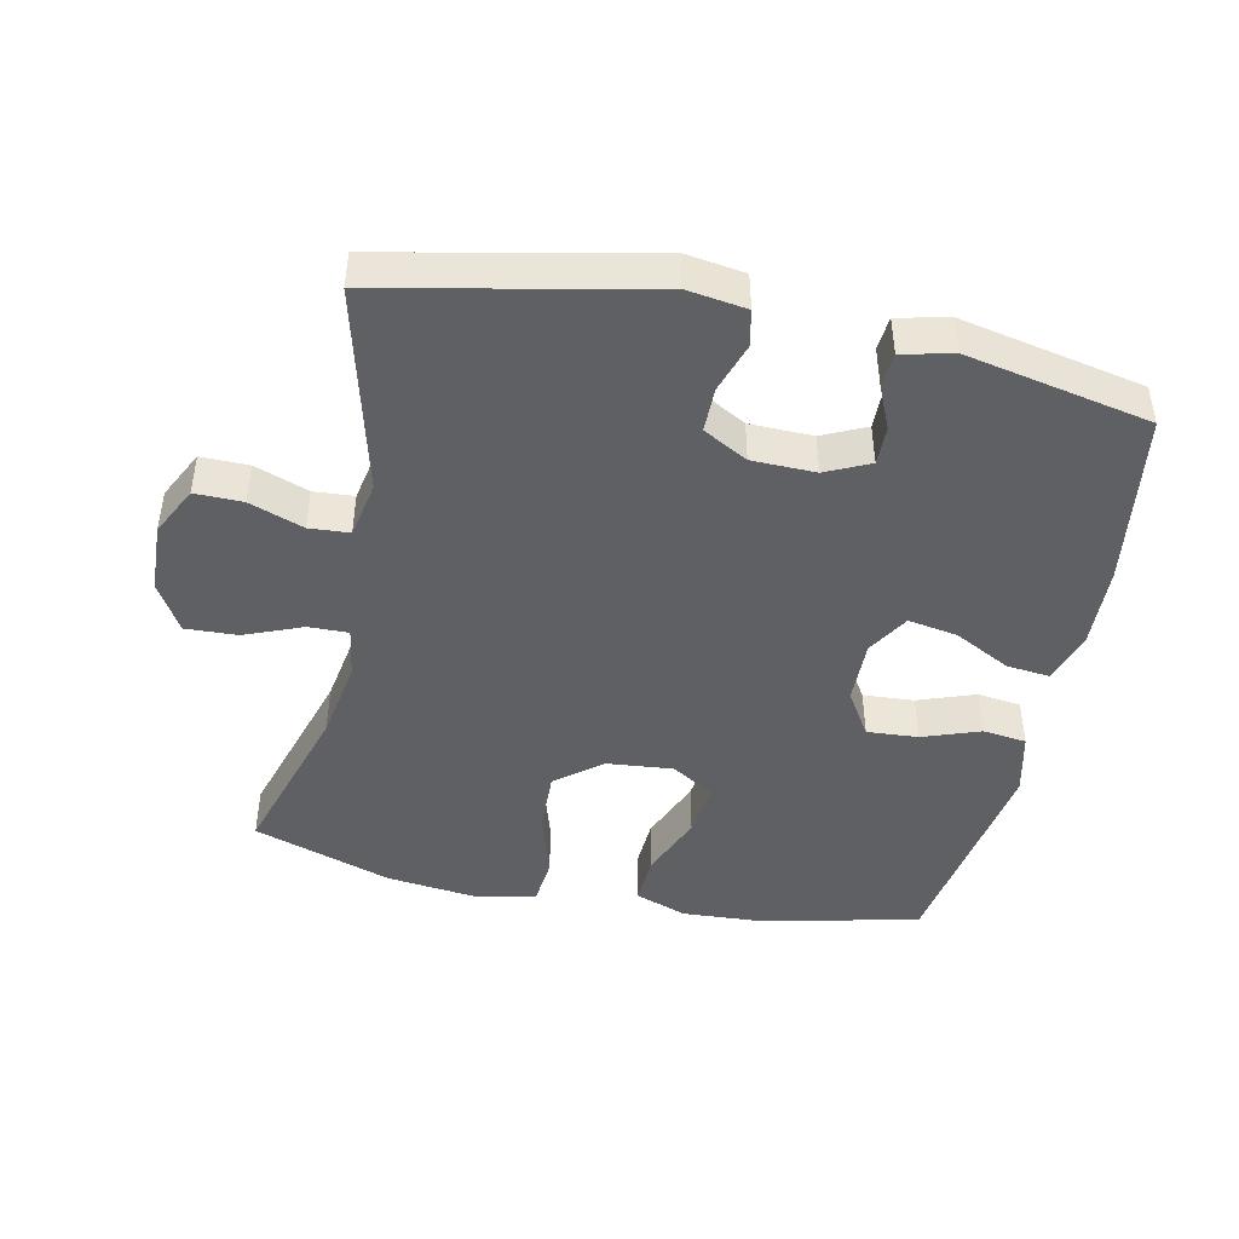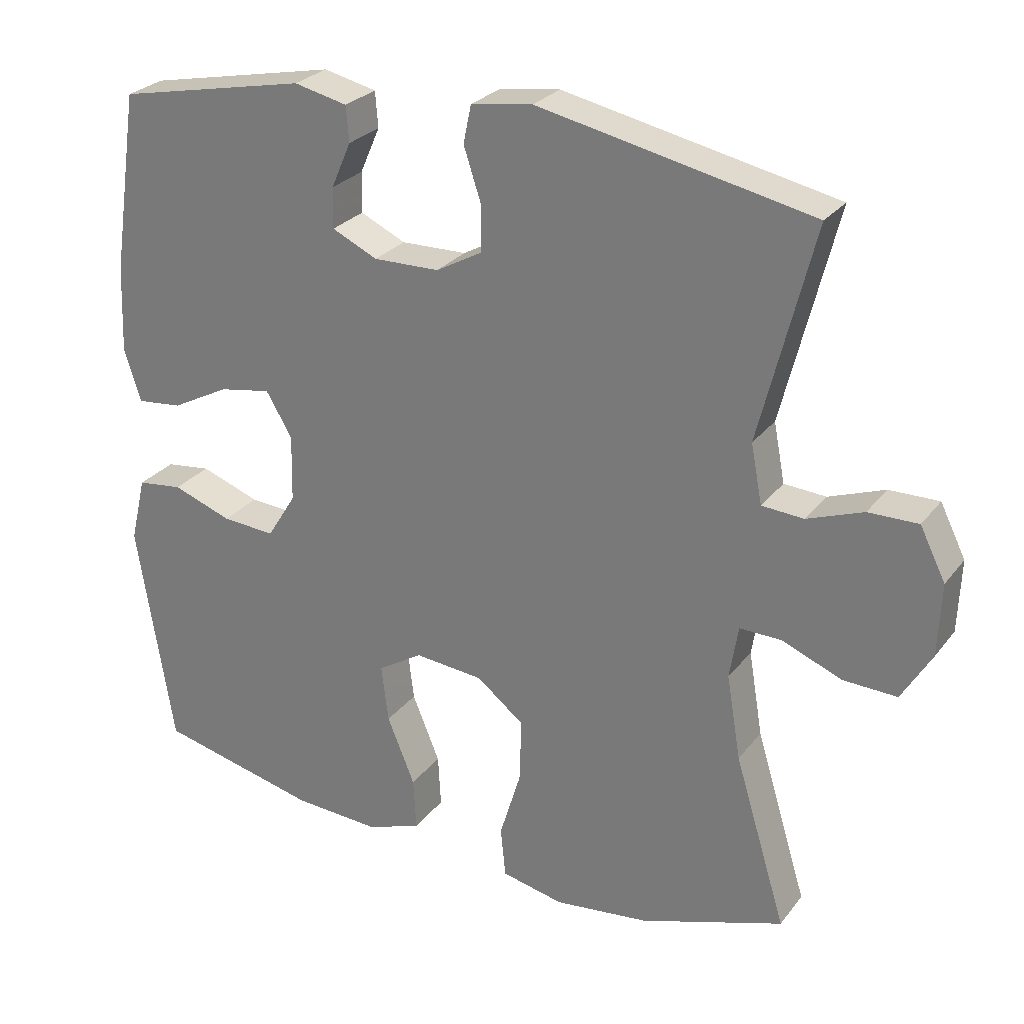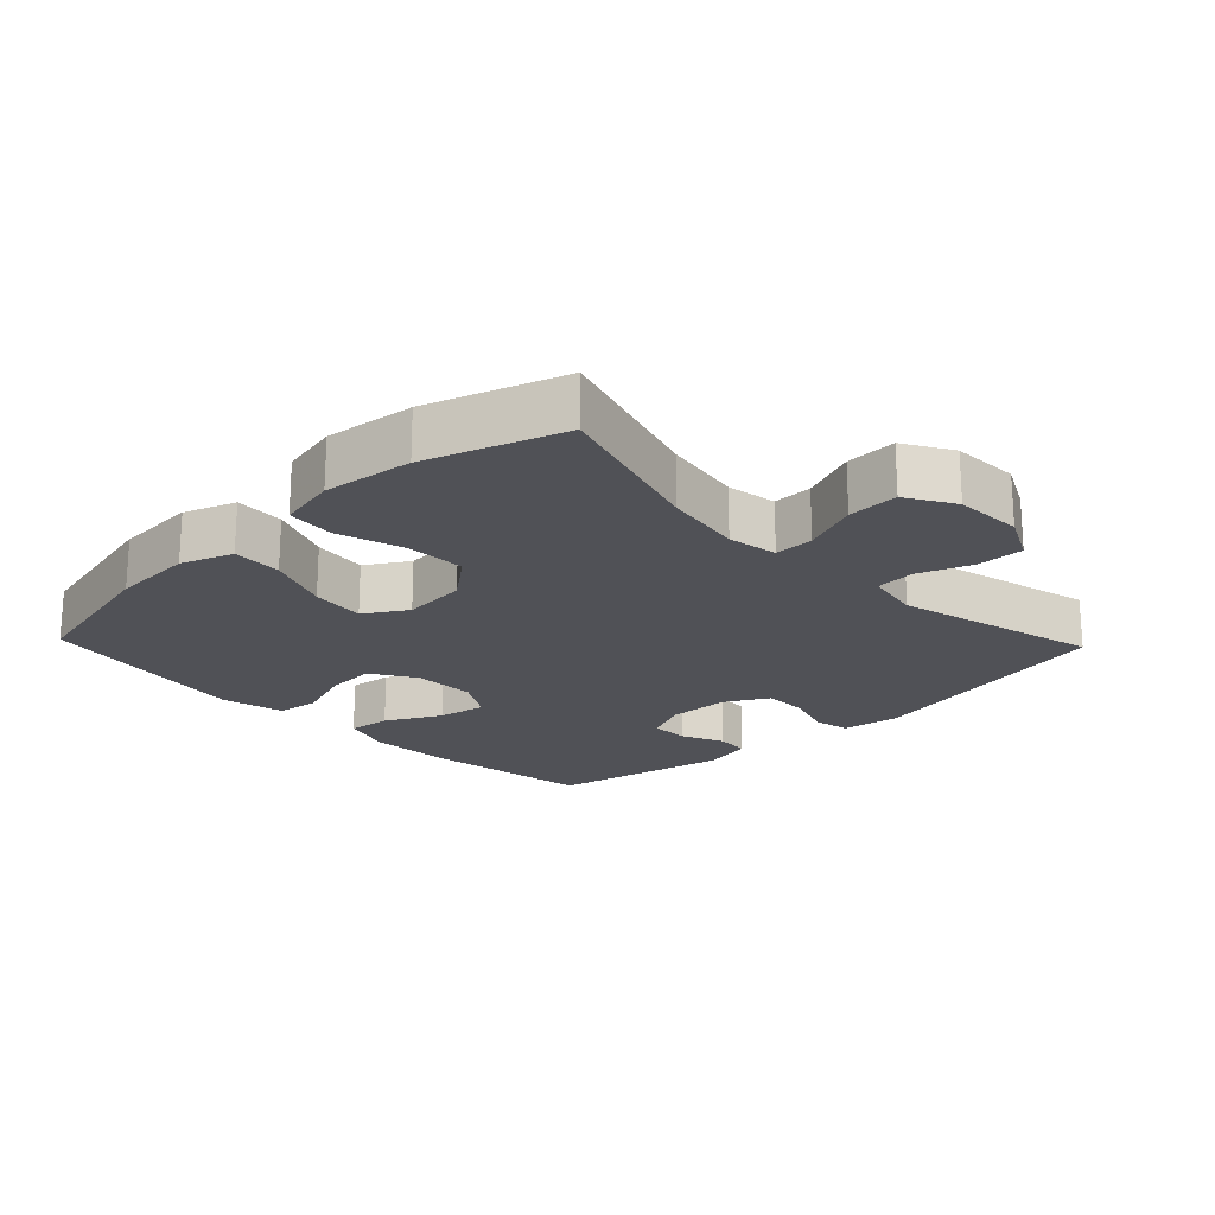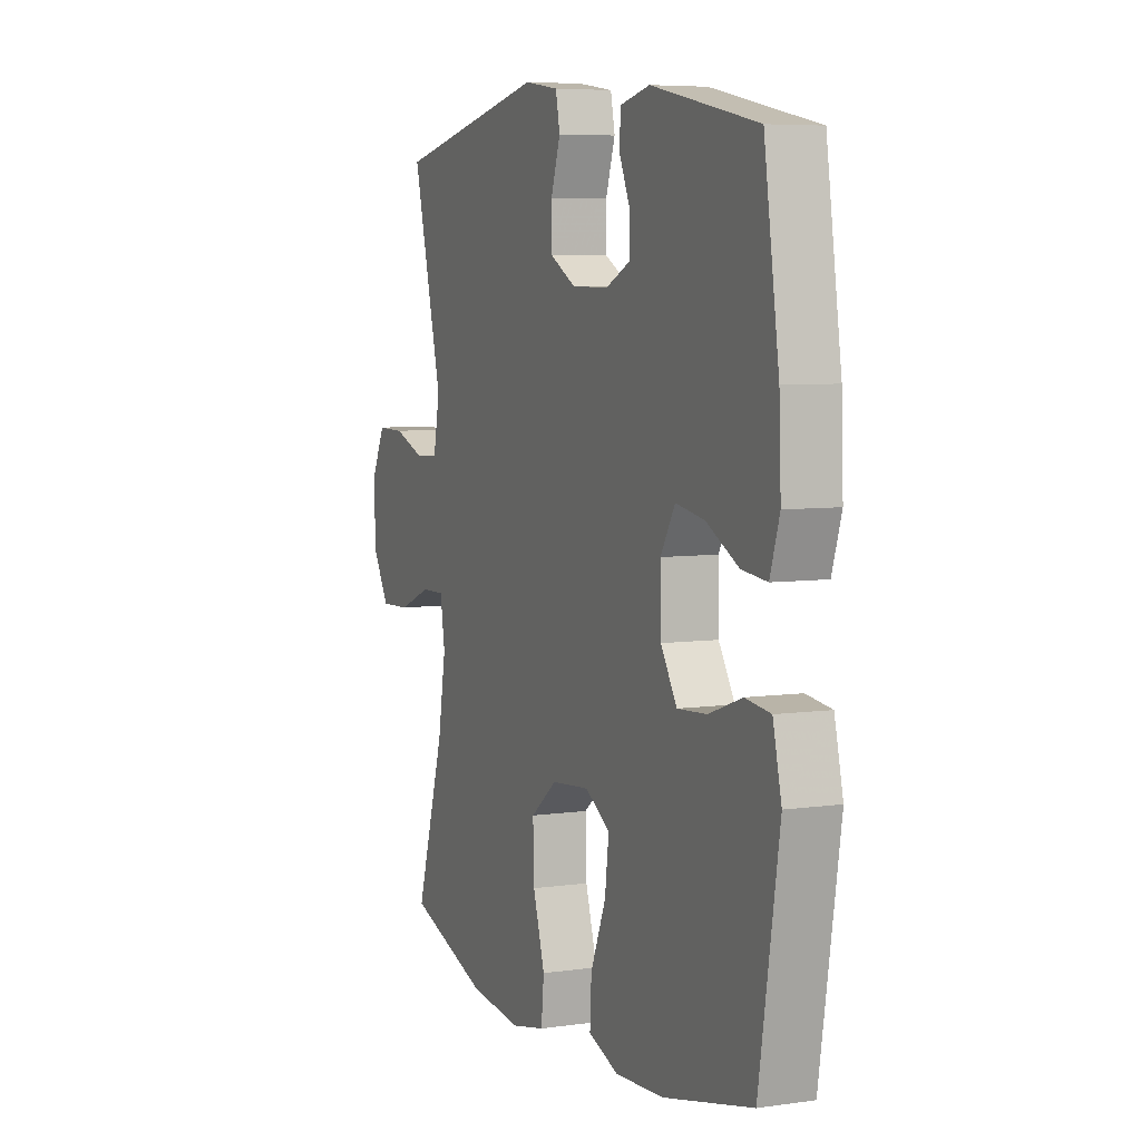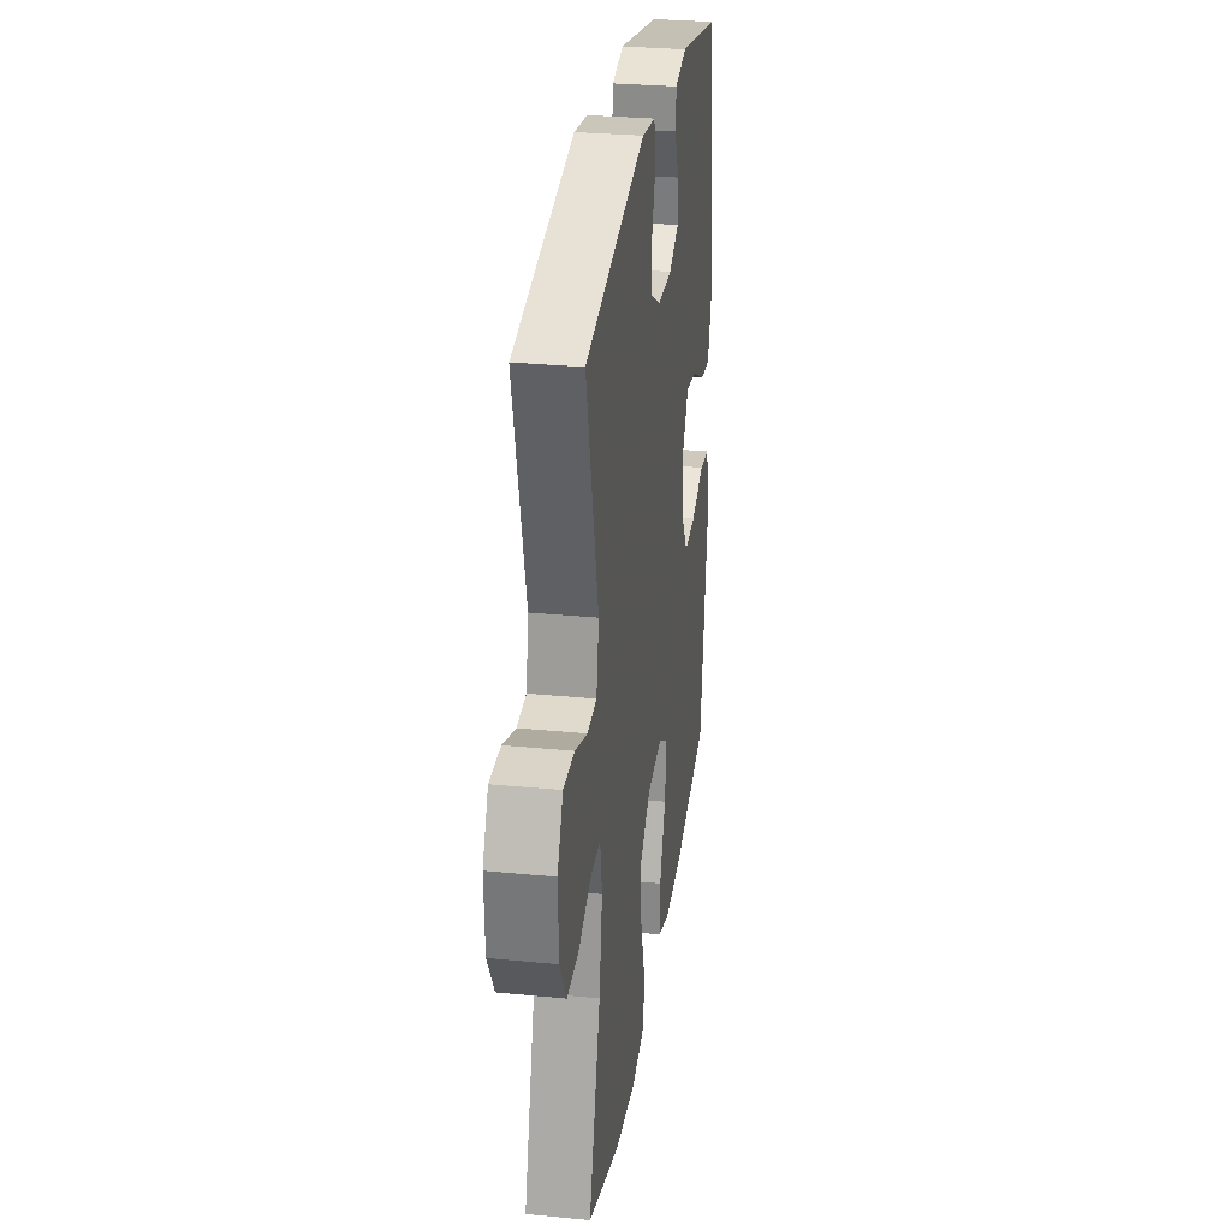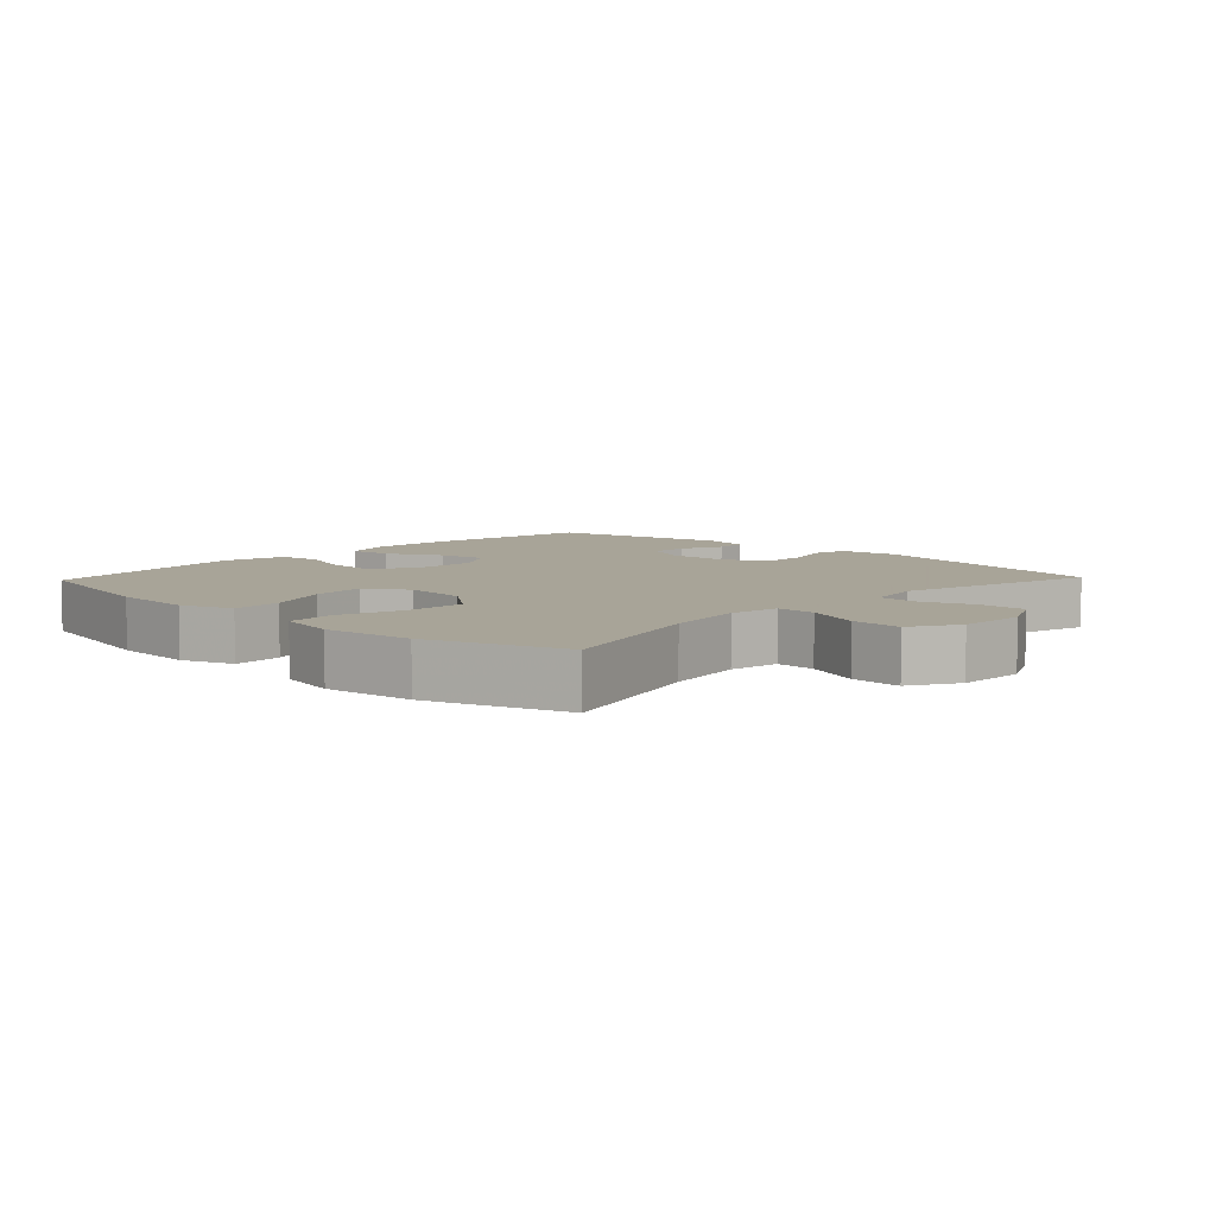
<metadata>
{"format":"obj","ext":"obj","renderer":"f3d","projection":"perspective","resolution":1024,"background":"white","views":[{"elev":-45.0,"azim":-11.9,"up":"+Y"},{"elev":26.9,"azim":-150.8,"up":"+Z"},{"elev":-20.4,"azim":-136.3,"up":"+Y"},{"elev":6.2,"azim":66.8,"up":"+Z"},{"elev":29.4,"azim":-81.8,"up":"+Z"},{"elev":7.0,"azim":-136.5,"up":"+Y"}]}
</metadata>
<code>
v 0.5 0.07 0.5
v 0.538 0.07 0.244
v 0.543 0.07 0.121
v 0.519 0.07 0.046
v 0.455 0.07 0.053
v 0.373 0.07 0.096
v 0.3 0.07 0.109
v 0.263 0.07 0.047
v 0.265 0.07 -0.047
v 0.306 0.07 -0.113
v 0.381 0.07 -0.108
v 0.465 0.07 -0.078
v 0.529 0.07 -0.086
v 0.551 0.07 -0.179
v 0.5 0.07 -0.5
v 0.273 0.07 -0.553
v 0.15 0.07 -0.56
v 0.073 0.07 -0.532
v 0.077 0.07 -0.458
v 0.116 0.07 -0.363
v 0.126 0.07 -0.282
v 0.063 0.07 -0.243
v -0.034 0.07 -0.252
v -0.101 0.07 -0.305
v -0.098 0.07 -0.395
v -0.068 0.07 -0.494
v -0.075 0.07 -0.565
v -0.163 0.07 -0.584
v -0.297 0.07 -0.568
v -0.5 0.07 -0.5
v -0.427 0.07 -0.26
v -0.407 0.07 -0.141
v -0.419 0.07 -0.066
v -0.478 0.07 -0.067
v -0.562 0.07 -0.101
v -0.638 0.07 -0.104
v -0.68 0.07 -0.033
v -0.684 0.07 0.069
v -0.648 0.07 0.141
v -0.578 0.07 0.14
v -0.499 0.07 0.111
v -0.44 0.07 0.115
v -0.424 0.07 0.198
v -0.5 0.07 0.5
v -0.115 0.07 0.58
v -0.028 0.07 0.567
v -0.017 0.07 0.514
v -0.041 0.07 0.441
v -0.041 0.07 0.375
v 0.024 0.07 0.339
v 0.117 0.07 0.337
v 0.181 0.07 0.367
v 0.18 0.07 0.424
v 0.152 0.07 0.488
v 0.156 0.07 0.538
v 0.231 0.07 0.555
v 0.5 0 0.5
v 0.538 0 0.244
v 0.543 0 0.121
v 0.519 0 0.046
v 0.455 0 0.053
v 0.373 0 0.096
v 0.3 0 0.109
v 0.263 0 0.047
v 0.265 0 -0.047
v 0.306 0 -0.113
v 0.381 0 -0.108
v 0.465 0 -0.078
v 0.529 0 -0.086
v 0.551 0 -0.179
v 0.5 0 -0.5
v 0.273 0 -0.553
v 0.15 0 -0.56
v 0.073 0 -0.532
v 0.077 0 -0.458
v 0.116 0 -0.363
v 0.126 0 -0.282
v 0.063 0 -0.243
v -0.034 0 -0.252
v -0.101 0 -0.305
v -0.098 0 -0.395
v -0.068 0 -0.494
v -0.075 0 -0.565
v -0.163 0 -0.584
v -0.297 0 -0.568
v -0.5 0 -0.5
v -0.427 0 -0.26
v -0.407 0 -0.141
v -0.419 0 -0.066
v -0.478 0 -0.067
v -0.562 0 -0.101
v -0.638 0 -0.104
v -0.68 0 -0.033
v -0.684 0 0.069
v -0.648 0 0.141
v -0.578 0 0.14
v -0.499 0 0.111
v -0.44 0 0.115
v -0.424 0 0.198
v -0.5 0 0.5
v -0.115 0 0.58
v -0.028 0 0.567
v -0.017 0 0.514
v -0.041 0 0.441
v -0.041 0 0.375
v 0.024 0 0.339
v 0.117 0 0.337
v 0.181 0 0.367
v 0.18 0 0.424
v 0.152 0 0.488
v 0.156 0 0.538
v 0.231 0 0.555
f 4 5 6
f 3 4 6
f 2 3 6
f 1 2 6
f 56 1 6
f 55 56 6
f 54 55 6
f 53 54 6
f 52 53 6 7
f 51 52 7 8
f 50 51 8 9
f 49 50 9 10
f 46 47 48
f 45 46 48
f 44 45 48
f 43 44 48
f 42 43 48 49
f 39 40 41
f 38 39 41
f 37 38 41
f 36 37 41
f 35 36 41
f 34 35 41
f 33 34 41 42
f 42 49 10
f 33 42 10
f 32 33 10
f 29 30 31
f 28 29 31
f 27 28 31
f 26 27 31
f 25 26 31
f 24 25 31 32
f 18 19 20
f 17 18 20
f 16 17 20
f 15 16 20
f 14 15 20
f 13 14 20
f 12 13 20
f 11 12 20
f 10 11 20 21
f 23 24 32
f 22 23 32 10
f 10 21 22
f 62 61 60
f 62 60 59
f 62 59 58
f 62 58 57
f 62 57 112
f 62 112 111
f 62 111 110
f 62 110 109
f 63 62 109 108
f 64 63 108 107
f 65 64 107 106
f 66 65 106 105
f 104 103 102
f 104 102 101
f 104 101 100
f 104 100 99
f 105 104 99 98
f 97 96 95
f 97 95 94
f 97 94 93
f 97 93 92
f 97 92 91
f 97 91 90
f 98 97 90 89
f 66 105 98
f 66 98 89
f 66 89 88
f 87 86 85
f 87 85 84
f 87 84 83
f 87 83 82
f 87 82 81
f 88 87 81 80
f 76 75 74
f 76 74 73
f 76 73 72
f 76 72 71
f 76 71 70
f 76 70 69
f 76 69 68
f 76 68 67
f 77 76 67 66
f 88 80 79
f 66 88 79 78
f 78 77 66
f 1 57 58 2
f 2 58 59 3
f 3 59 60 4
f 4 60 61 5
f 5 61 62 6
f 6 62 63 7
f 7 63 64 8
f 8 64 65 9
f 9 65 66 10
f 10 66 67 11
f 11 67 68 12
f 12 68 69 13
f 13 69 70 14
f 14 70 71 15
f 15 71 72 16
f 16 72 73 17
f 17 73 74 18
f 18 74 75 19
f 19 75 76 20
f 20 76 77 21
f 21 77 78 22
f 22 78 79 23
f 23 79 80 24
f 24 80 81 25
f 25 81 82 26
f 26 82 83 27
f 27 83 84 28
f 28 84 85 29
f 29 85 86 30
f 30 86 87 31
f 31 87 88 32
f 32 88 89 33
f 33 89 90 34
f 34 90 91 35
f 35 91 92 36
f 36 92 93 37
f 37 93 94 38
f 38 94 95 39
f 39 95 96 40
f 40 96 97 41
f 41 97 98 42
f 42 98 99 43
f 43 99 100 44
f 44 100 101 45
f 45 101 102 46
f 46 102 103 47
f 47 103 104 48
f 48 104 105 49
f 49 105 106 50
f 50 106 107 51
f 51 107 108 52
f 52 108 109 53
f 53 109 110 54
f 54 110 111 55
f 55 111 112 56
f 56 112 57 1

</code>
